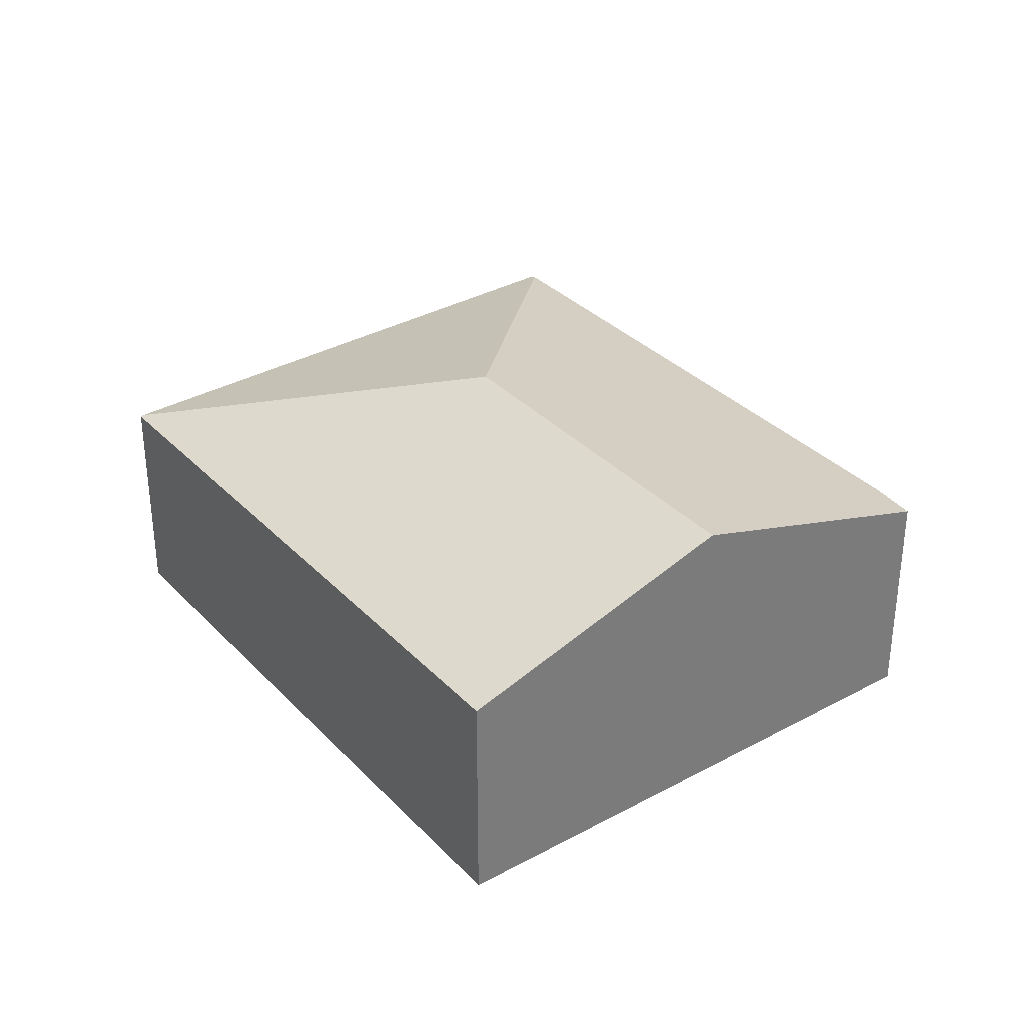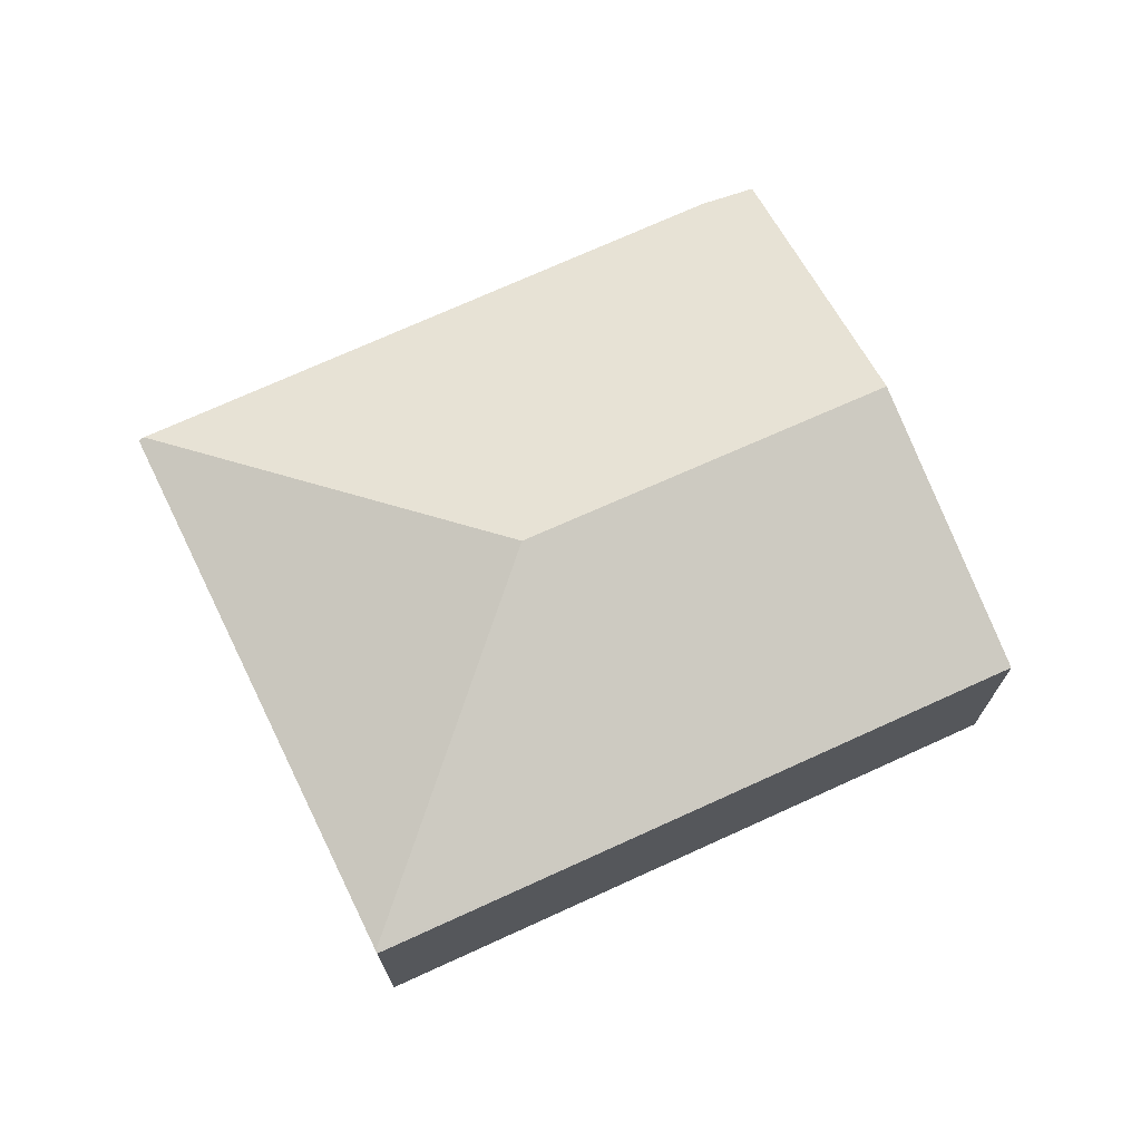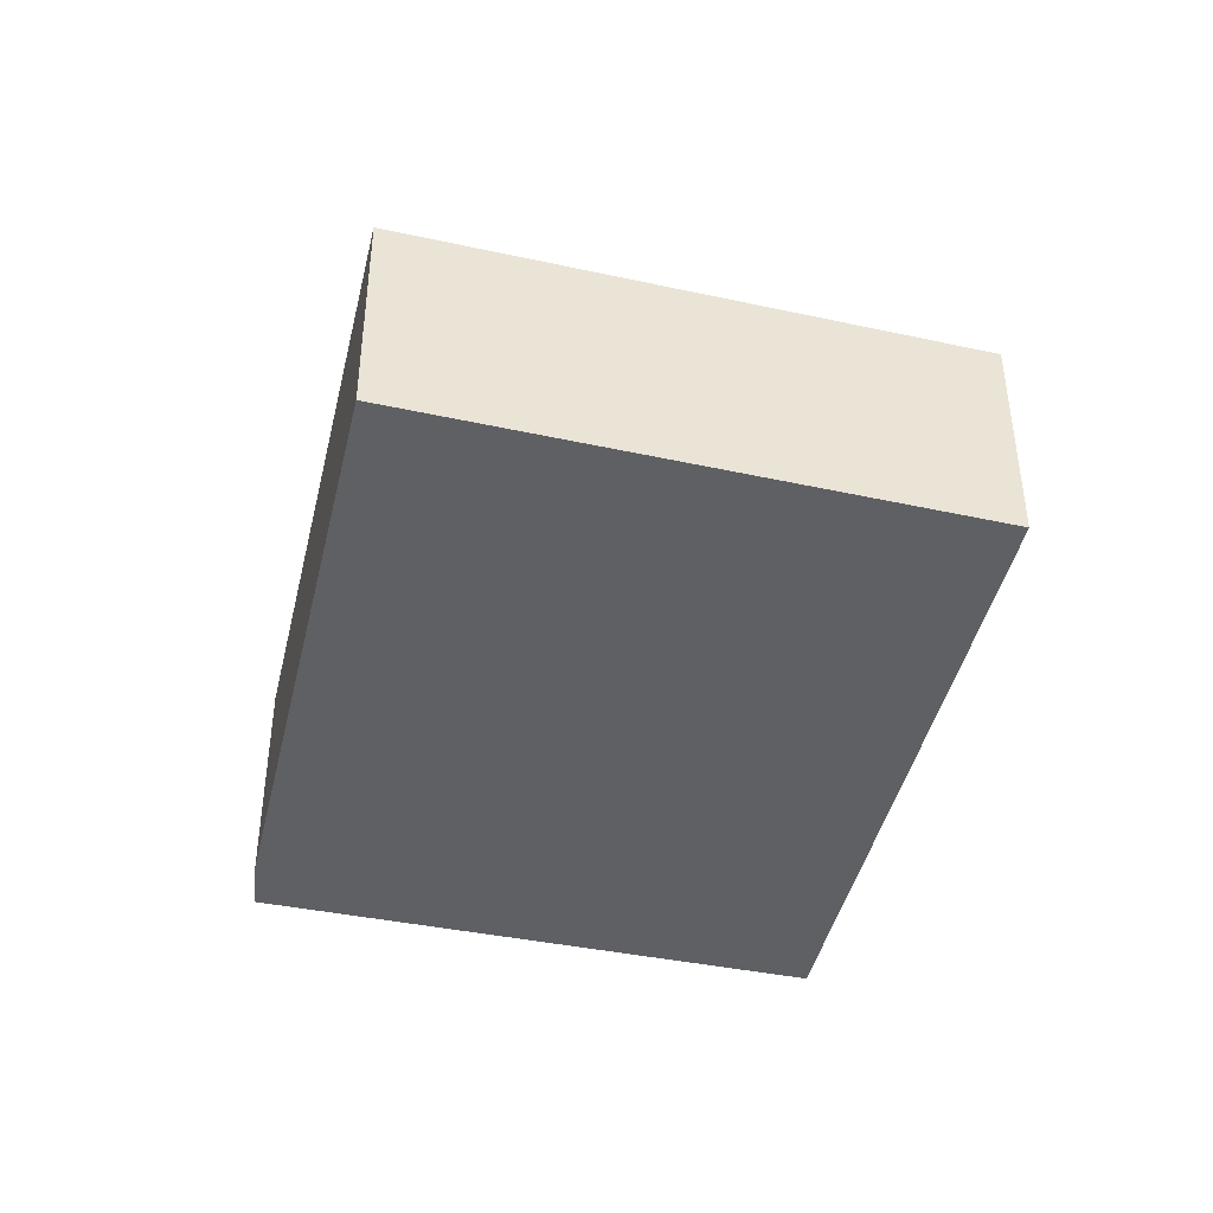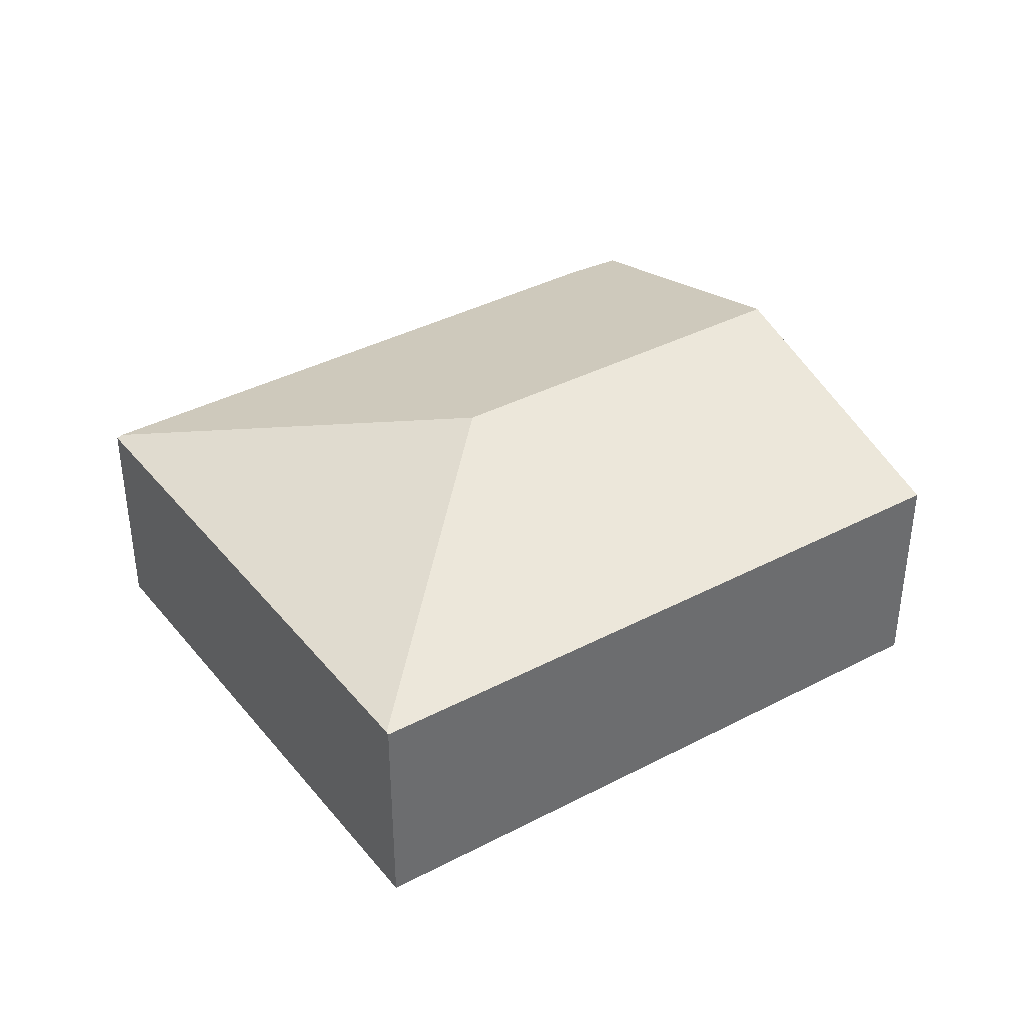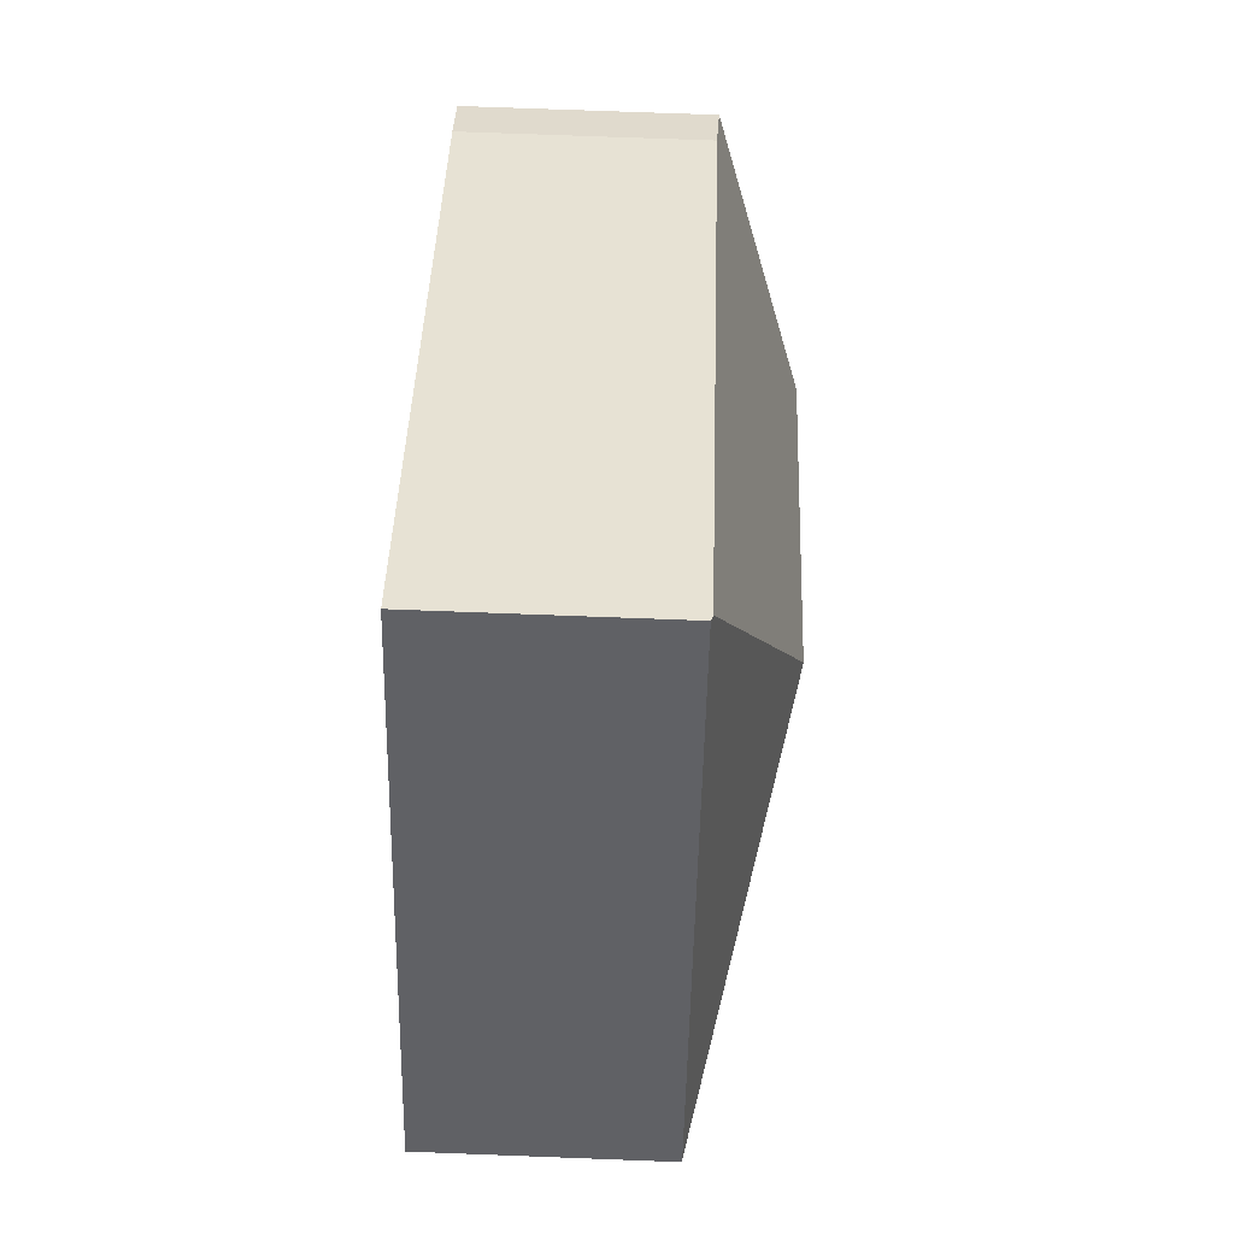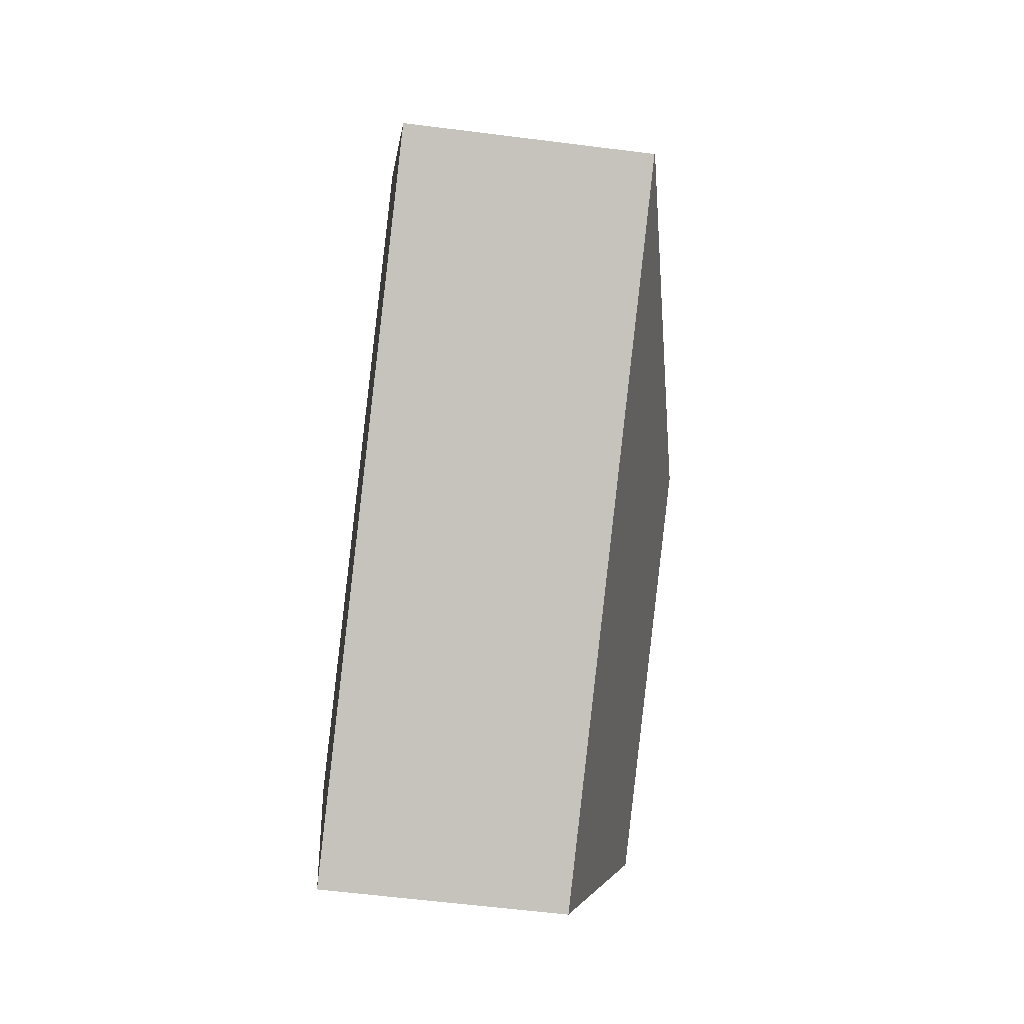
<metadata>
{"format":"obj","ext":"obj","renderer":"f3d","projection":"perspective","resolution":1024,"background":"white","views":[{"elev":33.4,"azim":-157.3,"up":"+Y"},{"elev":71.9,"azim":124.3,"up":"+Y"},{"elev":-43.4,"azim":45.9,"up":"+Y"},{"elev":39.0,"azim":115.6,"up":"+Y"},{"elev":70.6,"azim":92.2,"up":"+Z"},{"elev":-57.3,"azim":82.4,"up":"+Z"}]}
</metadata>
<code>
v  0.413 2.131 0.322
v  1.39 2.941 -2.334
v  0 2.148 1.315e-16
v  5.55 2.148 3.404
v  4.575 2.941 -0.381
v  8.314 2.131 -1.344
v  5.6 2.131 3.434
v  2.806 2.133 -4.712
v  8.327 2.123 -1.367
v  5.6 -2.103e-16 3.434
v  8.314 8.23e-17 -1.344
v  8.327 8.37e-17 -1.367
v  2.806 2.885e-16 -4.712
v  1.39 1.429e-16 -2.334
v  0 0 0
v  5.55 -2.084e-16 3.404
v  0.413 -1.972e-17 0.322
g defaultobject
f 1 2 3
f 2 1 4
f 2 4 5
f 6 4 7
f 4 6 5
f 8 6 9
f 6 8 5
f 5 8 2
f 10 6 7
f 6 10 11
f 6 11 9
f 9 11 12
f 9 13 8
f 13 9 12
f 13 2 8
f 2 13 14
f 2 14 3
f 3 14 15
f 4 10 7
f 10 4 1
f 10 1 16
f 16 1 17
f 15 1 3
f 1 15 17
f 11 13 12
f 13 11 10
f 13 10 16
f 13 16 17
f 13 17 14
f 14 17 15

</code>
